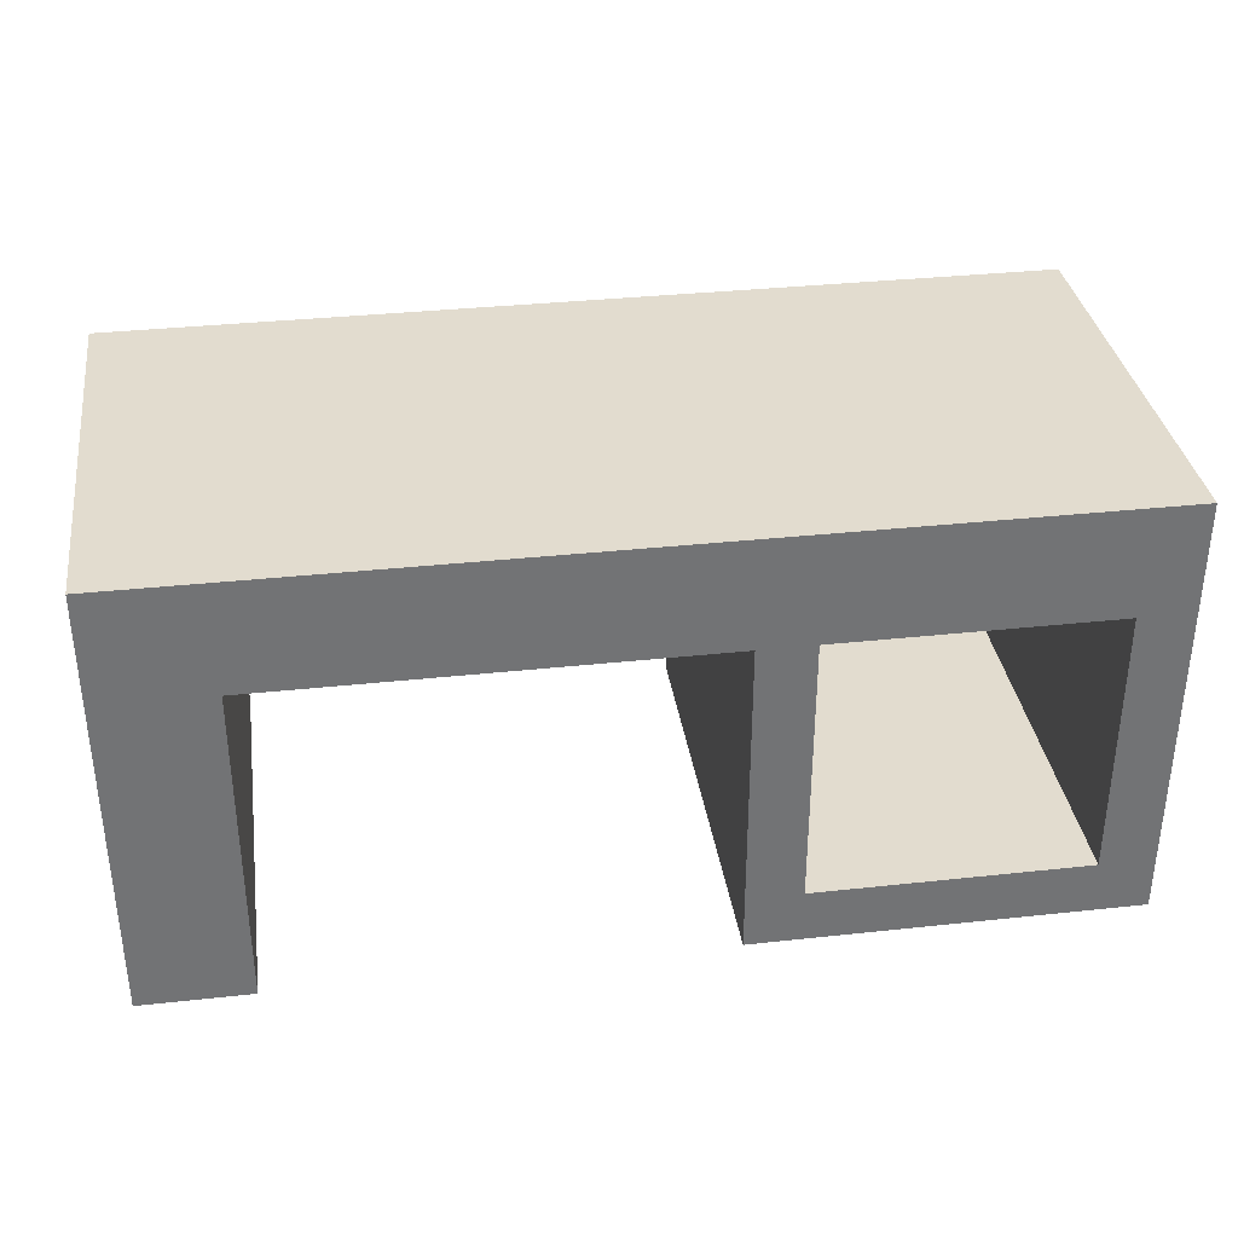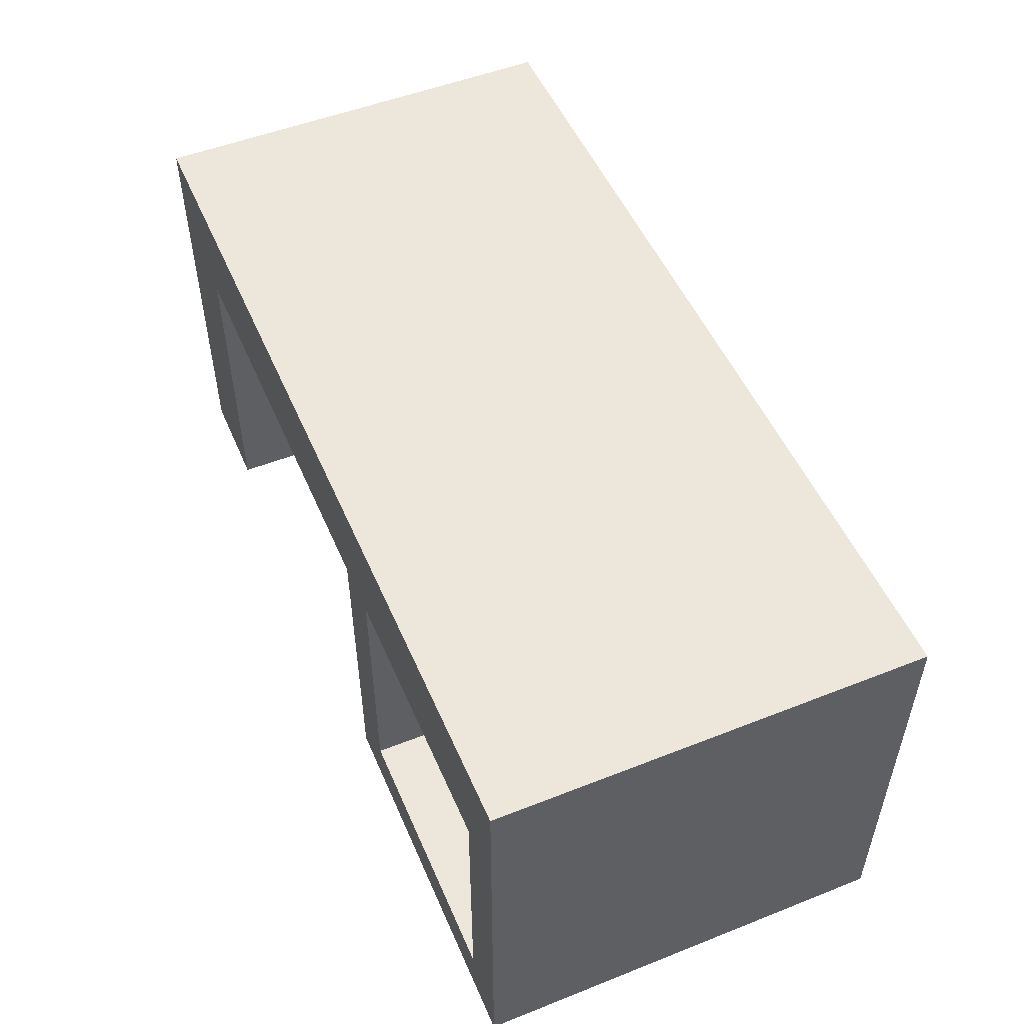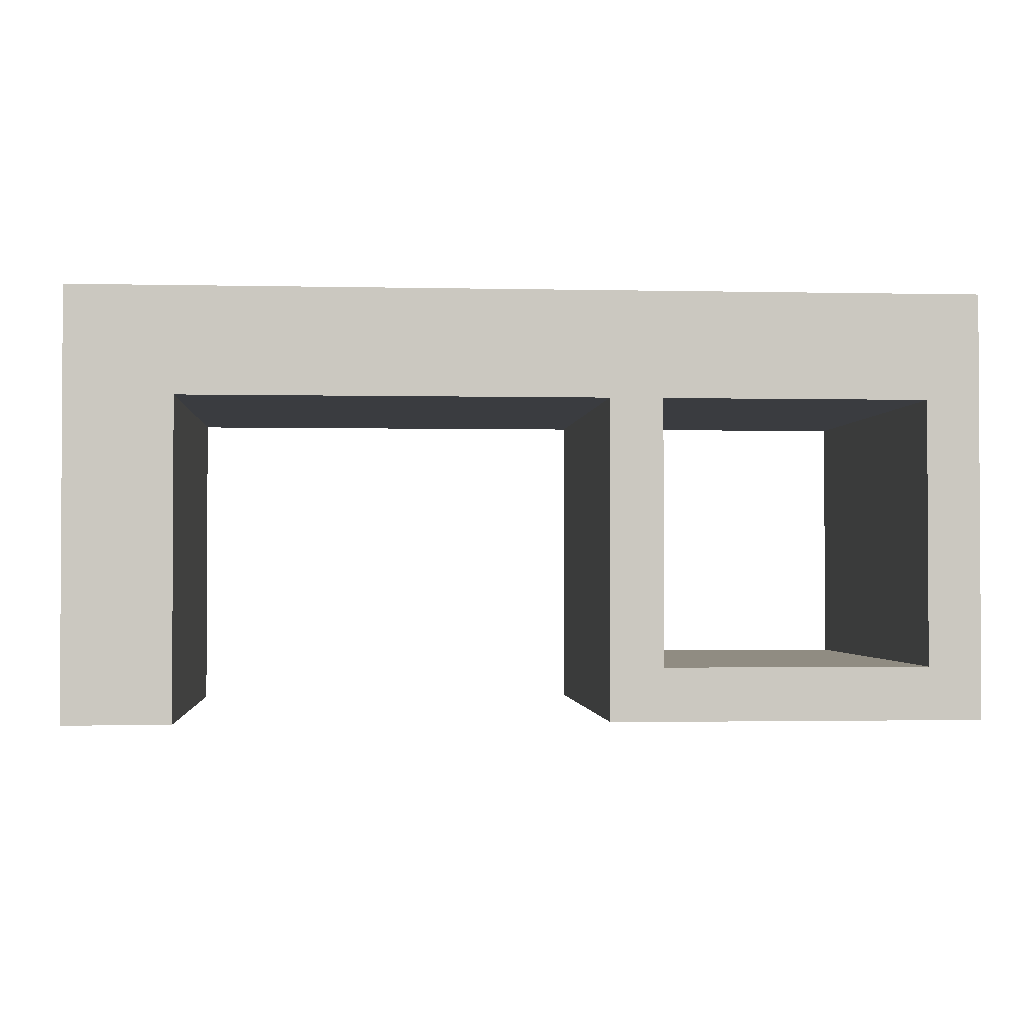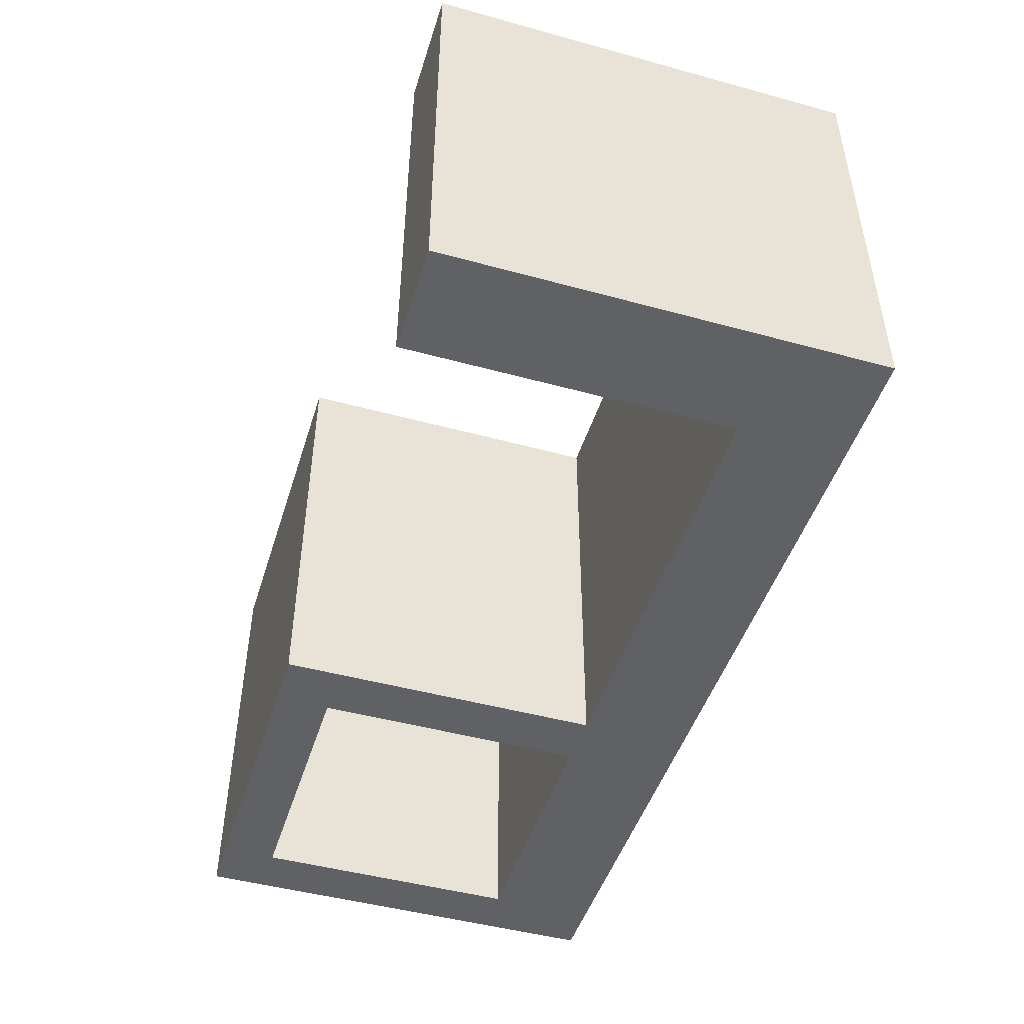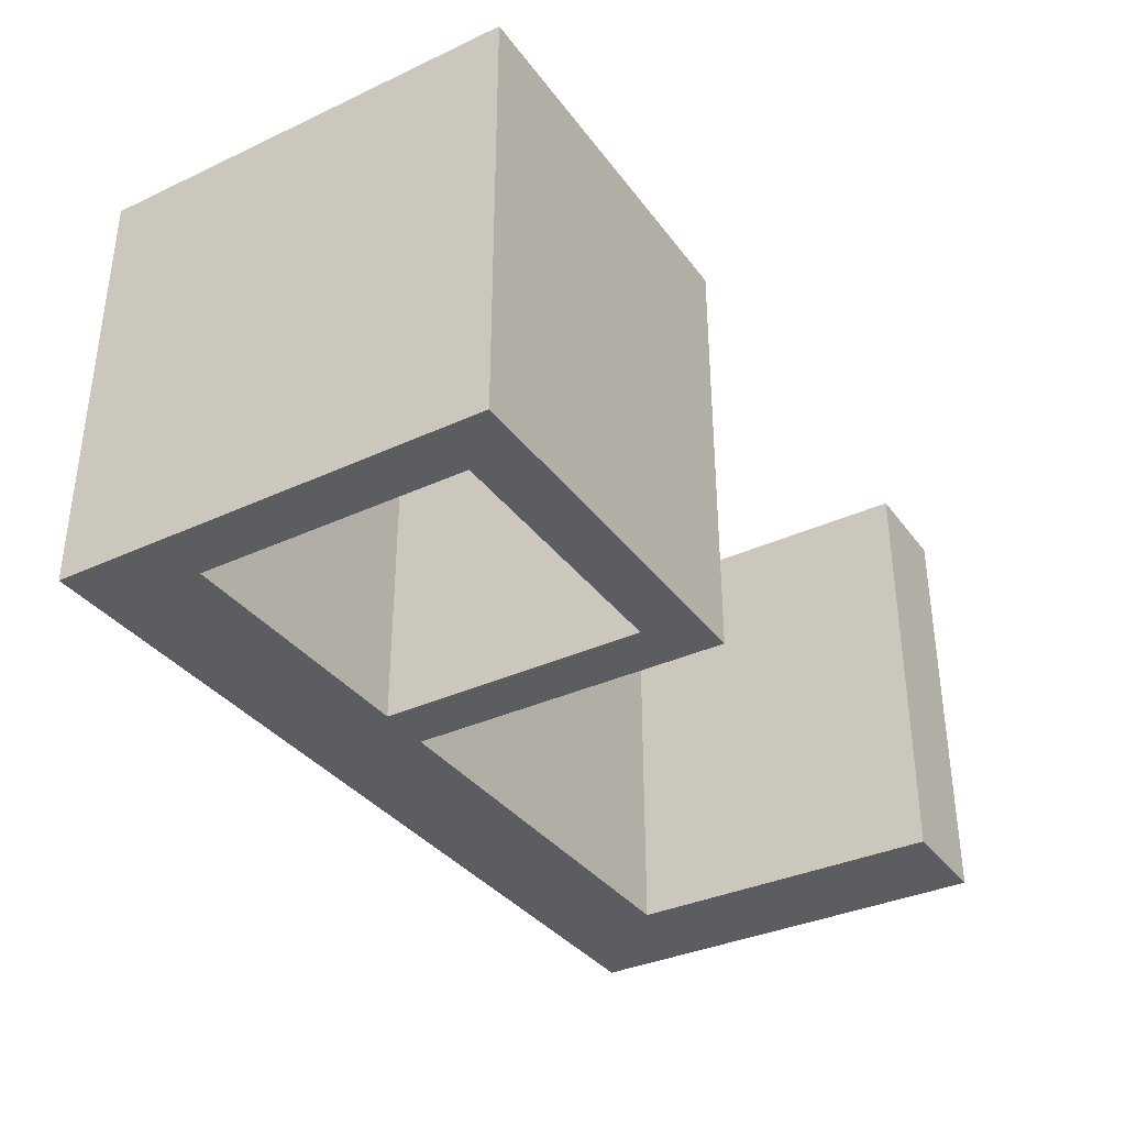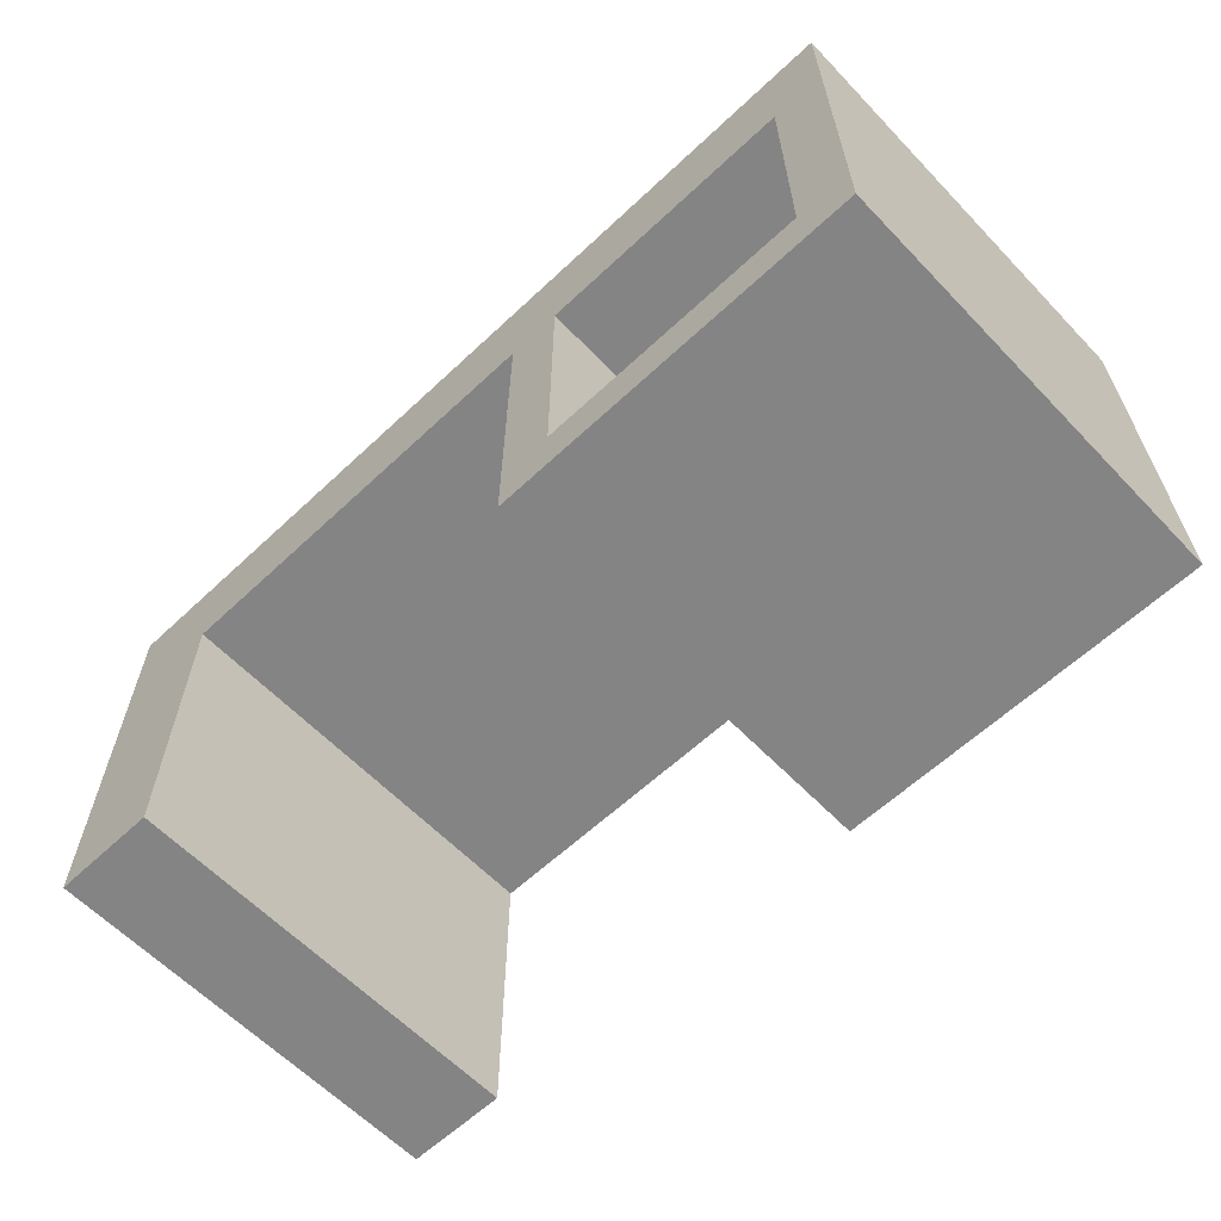
<metadata>
{"format":"obj","ext":"obj","renderer":"f3d","projection":"perspective","resolution":1024,"background":"white","views":[{"elev":34.6,"azim":171.7,"up":"+Y"},{"elev":51.8,"azim":-113.1,"up":"+Y"},{"elev":-1.8,"azim":175.4,"up":"+Y"},{"elev":-47.2,"azim":72.8,"up":"+Z"},{"elev":-35.4,"azim":-58.5,"up":"+Z"},{"elev":-61.4,"azim":-136.4,"up":"+Y"}]}
</metadata>
<code>
v -10 0 4
v -10 0 -4
v -10 8 4
v -10 8 -4
v -4 1 4
v -4 1 -4
v -4 6 4
v -4 6 -4
v 5 0 4
v 5 0 -4
v 5 6 4
v 5 6 -4
v -9 1 4
v -9 1 -4
v -9 6 4
v -9 6 3
v -9 6 -3
v -9 6 -4
v -3 0 4
v -3 0 -4
v -3 6 4
v -3 6 -4
v 7 0 4
v 7 0 -4
v 7 8 4
v 7 8 -4
v -10 0 4
v -10 8 4
v -9 1 4
v -9 6 4
v -4 1 4
v -4 6 4
v -3 0 4
v -3 6 4
v 5 0 4
v 5 6 4
v 7 0 4
v 7 8 4
v -10 0 -4
v -10 8 -4
v -9 1 -4
v -9 6 -4
v -4 1 -4
v -4 6 -4
v -3 0 -4
v -3 6 -4
v 5 0 -4
v 5 6 -4
v 7 0 -4
v 7 8 -4
v -10 0 4
v -3 0 4
v 5 0 4
v 7 0 4
v -10 0 -4
v -3 0 -4
v 5 0 -4
v 7 0 -4
v -9 6 4
v -4 6 4
v -3 6 4
v 5 6 4
v -9 6 3
v -8 6 3
v -9 6 -3
v -8 6 -3
v -9 6 -4
v -4 6 -4
v -3 6 -4
v 5 6 -4
v -9 1 4
v -4 1 4
v -9 1 -4
v -4 1 -4
v -10 8 4
v 7 8 4
v -9 8 3
v 6 8 3
v -9 8 -3
v 6 8 -3
v -10 8 -4
v 7 8 -4
f 3 2 1
f 4 2 3
f 7 6 5
f 8 6 7
f 11 10 9
f 12 10 11
f 13 14 15
f 15 14 16
f 16 14 17
f 17 14 18
f 19 20 21
f 21 20 22
f 23 24 25
f 25 24 26
f 29 28 27
f 30 28 29
f 31 29 27
f 32 28 30
f 33 31 27
f 33 32 31
f 34 28 32
f 34 32 33
f 36 28 34
f 37 36 35
f 38 28 36
f 38 36 37
f 39 40 41
f 41 40 42
f 39 41 43
f 42 40 44
f 39 43 45
f 43 44 45
f 44 40 46
f 45 44 46
f 46 40 48
f 47 48 49
f 48 40 50
f 49 48 50
f 55 52 51
f 56 52 55
f 57 54 53
f 58 54 57
f 63 60 59
f 64 60 63
f 65 64 63
f 66 60 64
f 66 64 65
f 67 66 65
f 68 60 66
f 68 66 67
f 69 62 61
f 70 62 69
f 71 72 73
f 73 72 74
f 75 76 77
f 77 76 78
f 75 77 79
f 77 78 79
f 78 76 80
f 79 78 80
f 75 79 81
f 79 80 81
f 80 76 82
f 81 80 82

</code>
